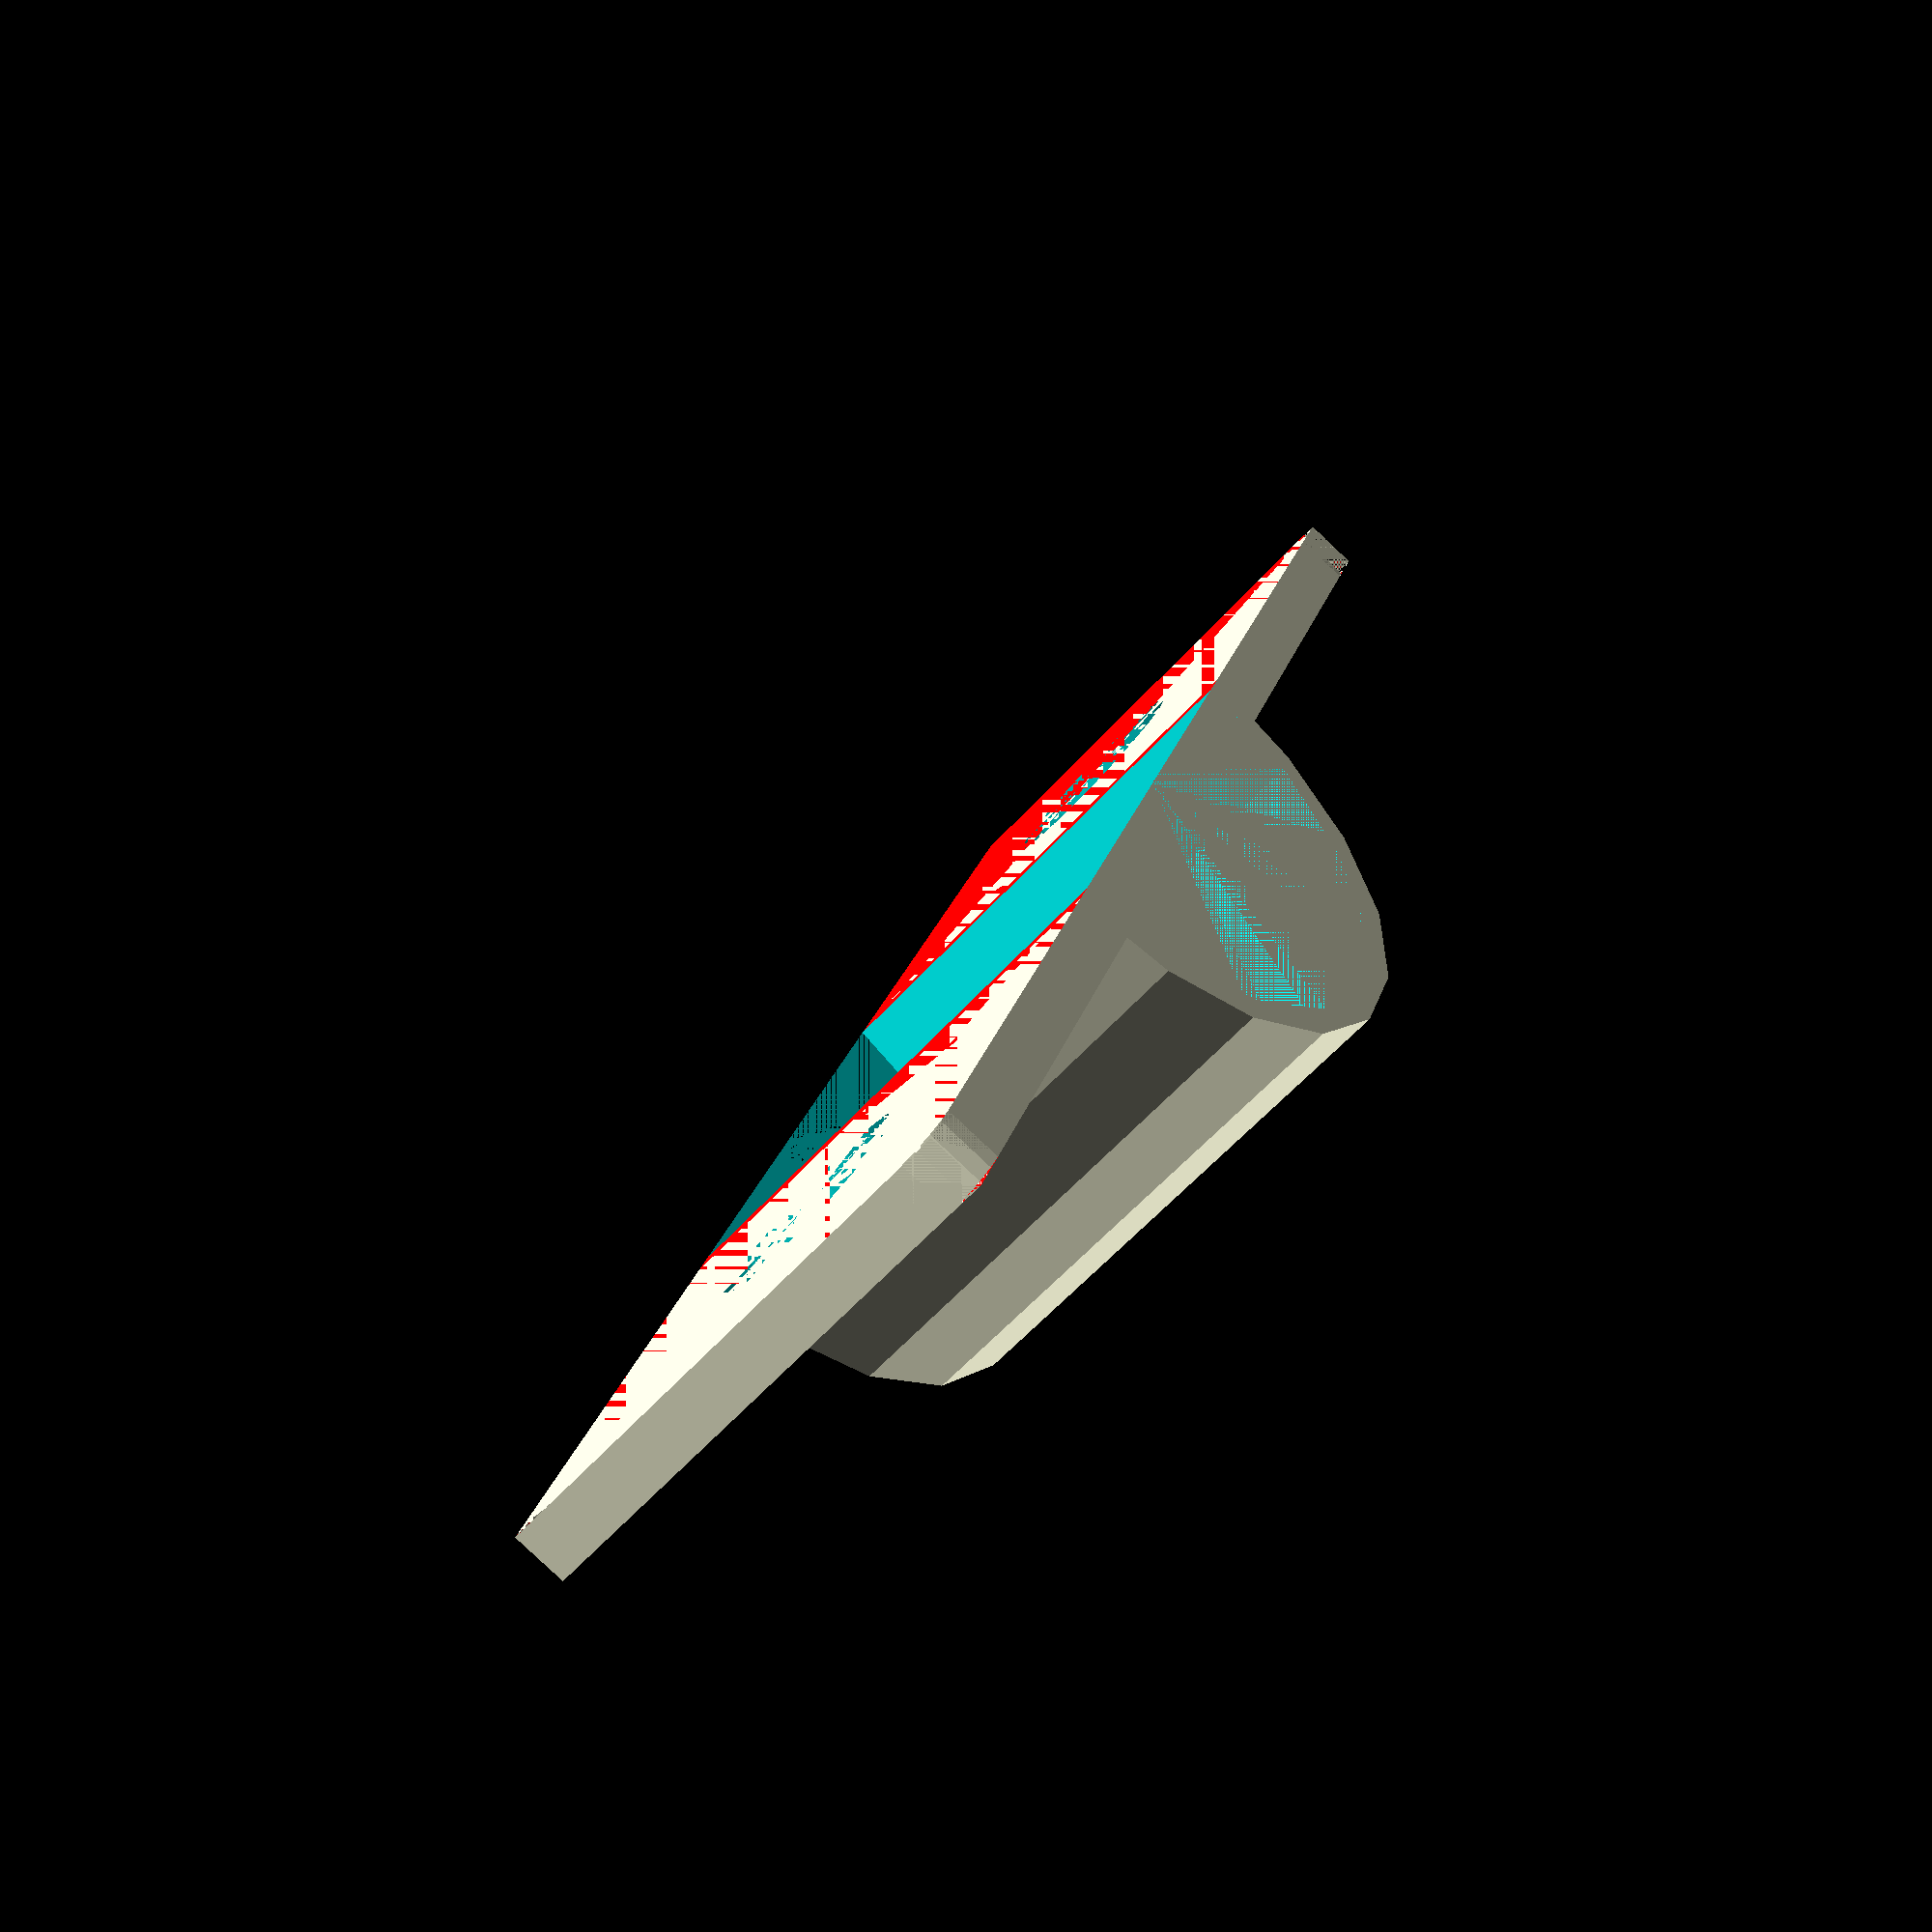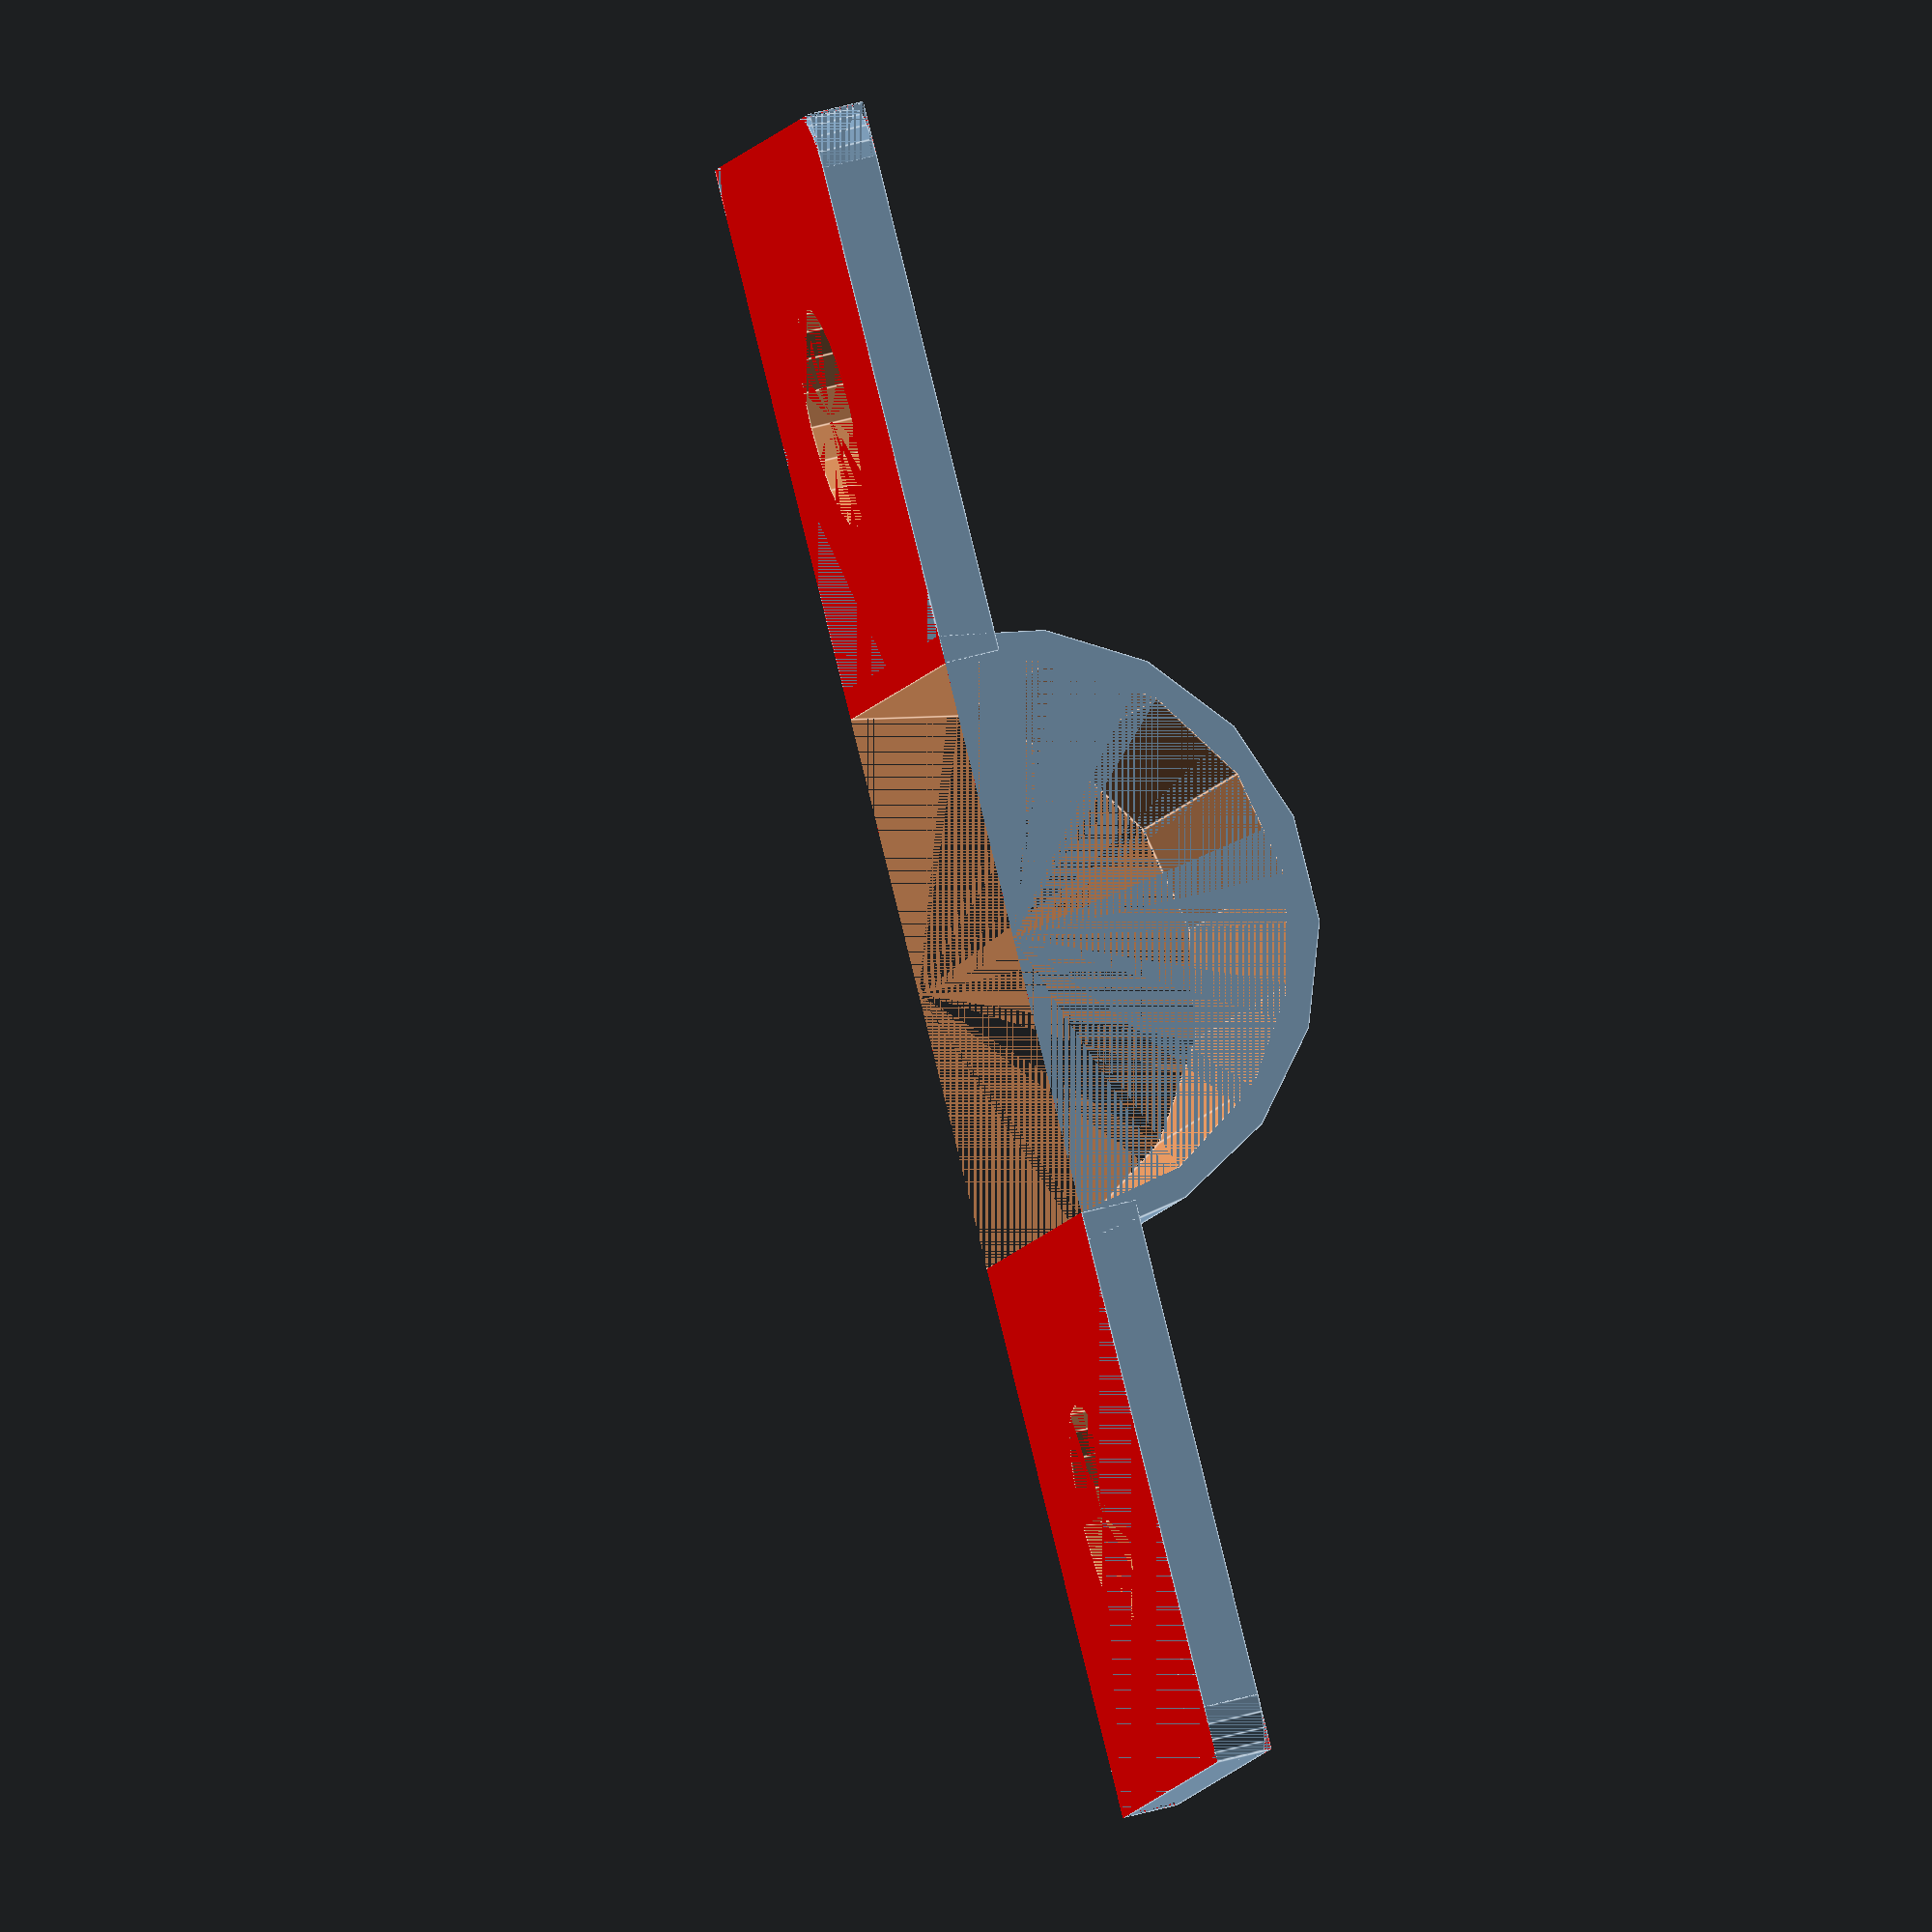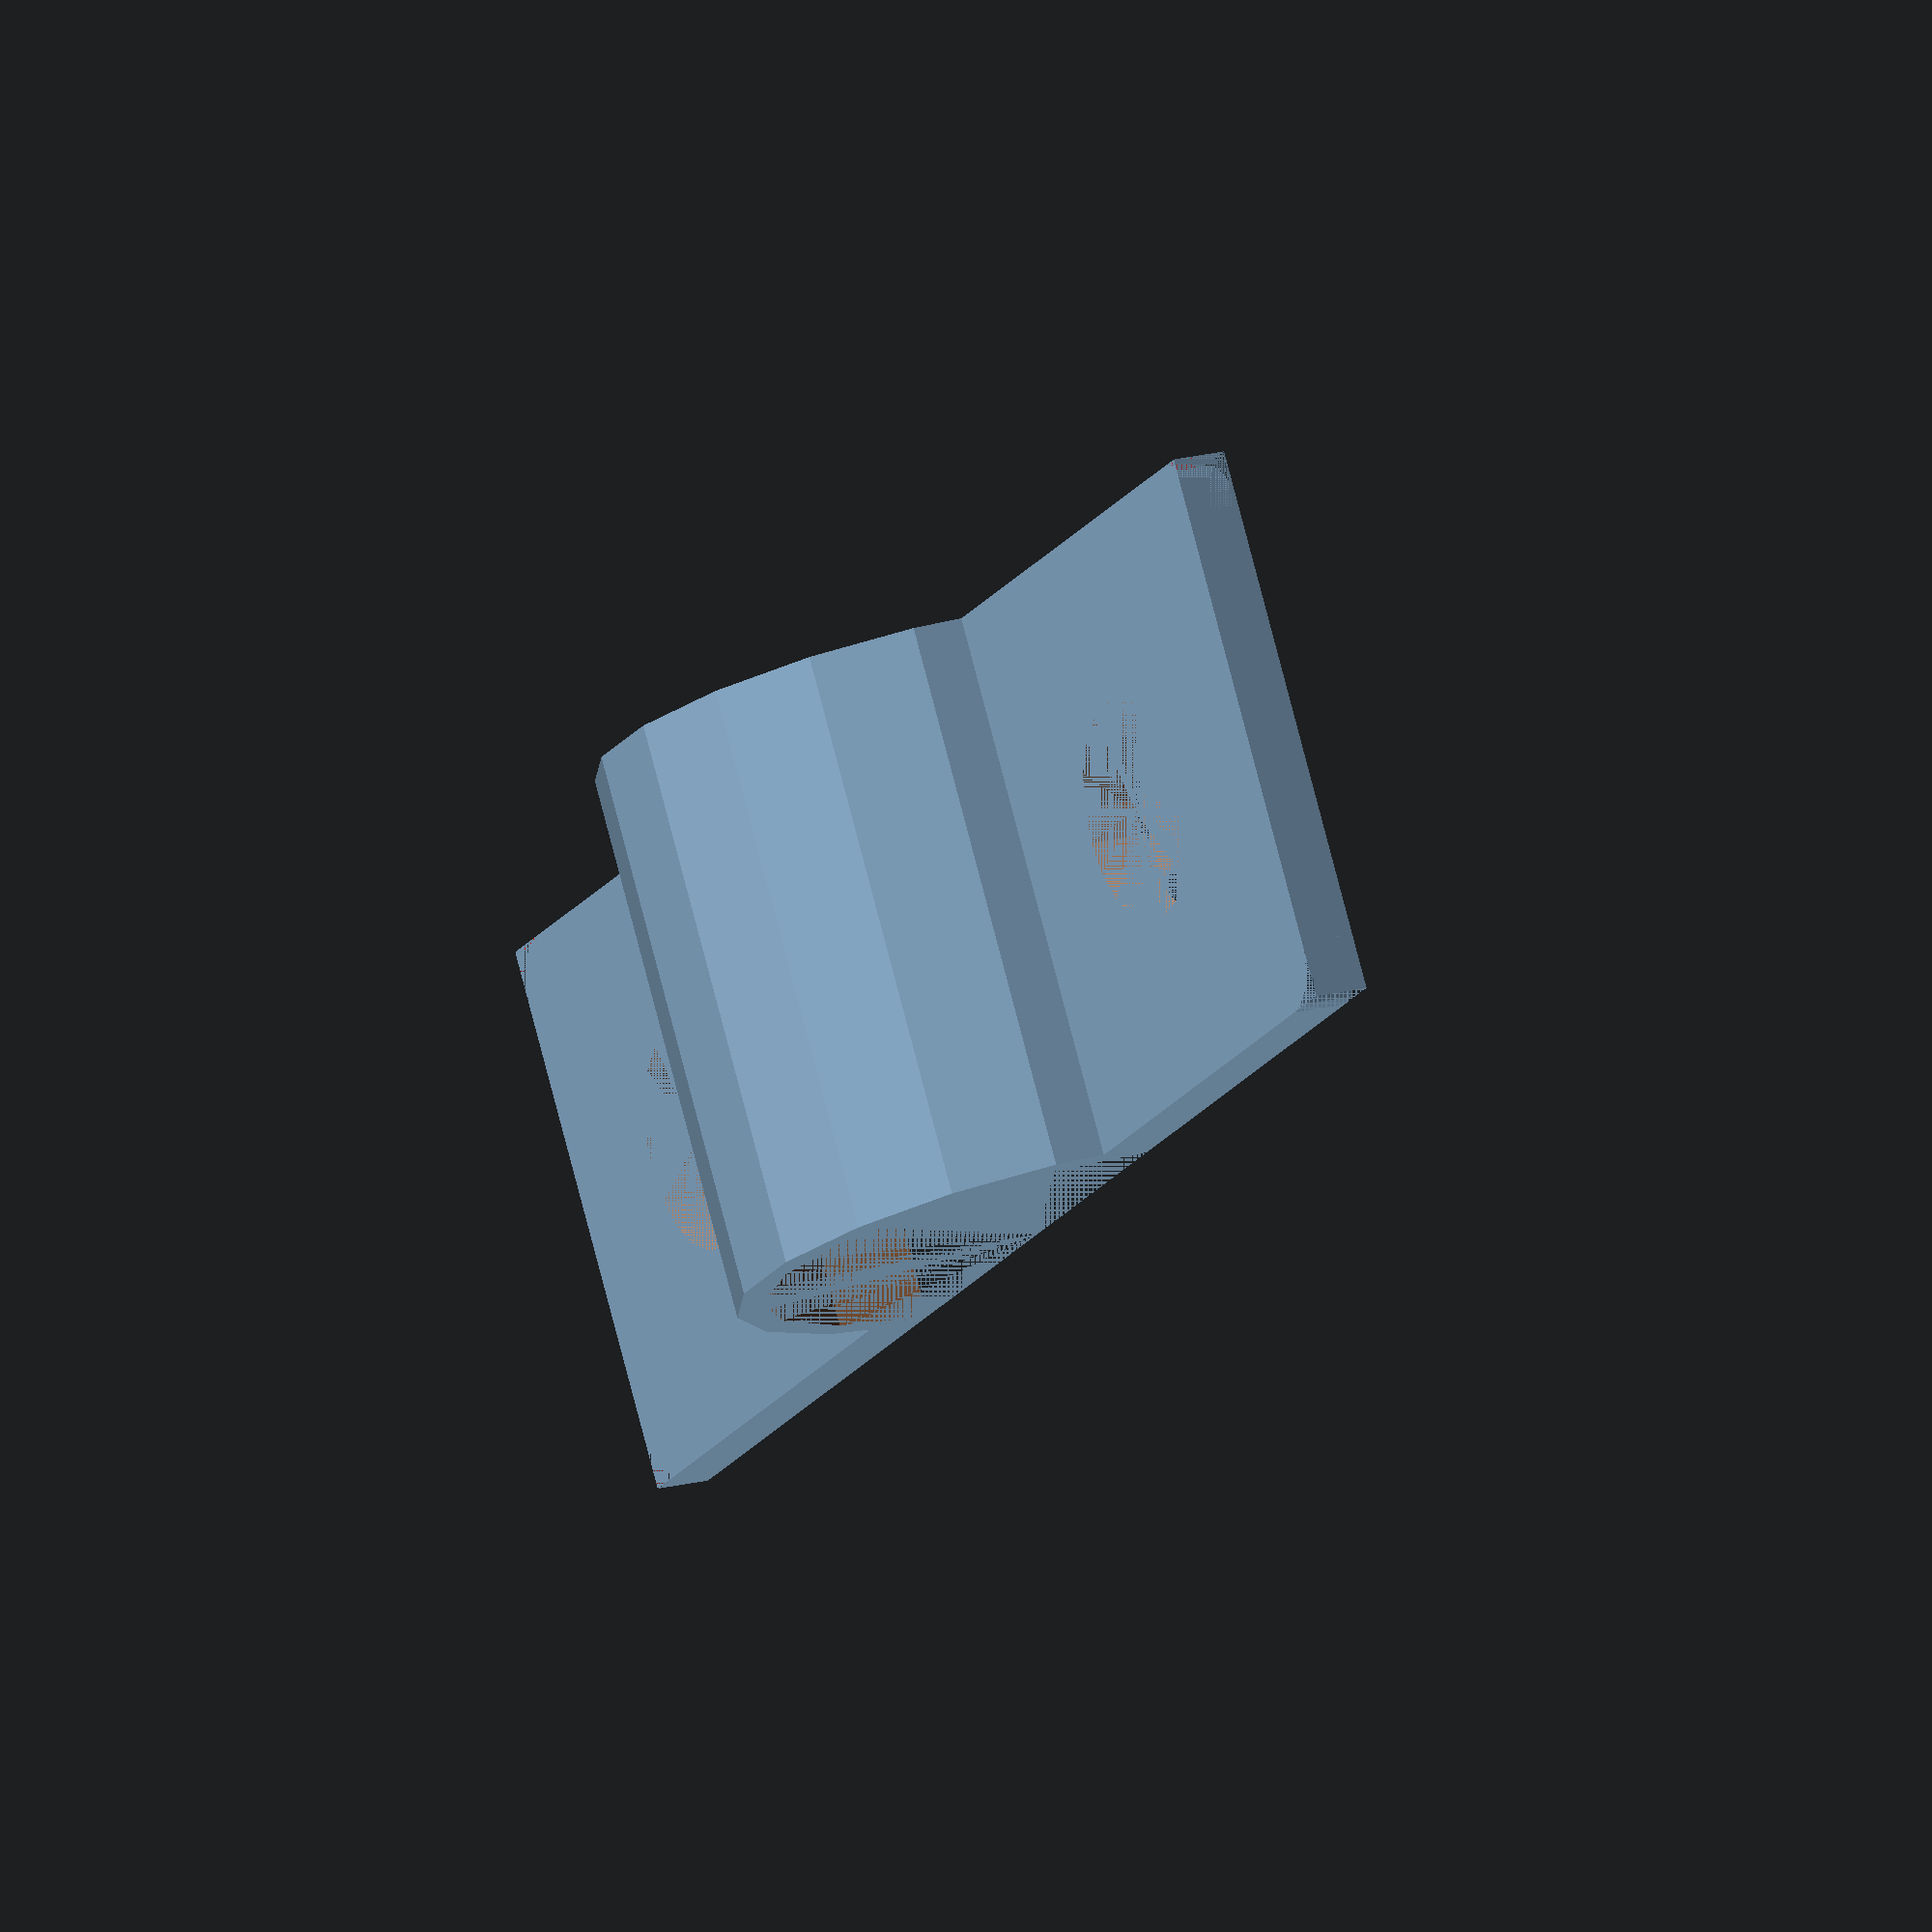
<openscad>
radius = 5;
width = 10;
weight = 0.5;

holder_weight = 1;
holder_round = 1;
holder_lenght = 10;
holder_hole_radius = 2;


difference()
{
    translate([0,0,0])
    {
        rotate(a = [90,0,0])
        {
            difference(){
                cylinder(r = radius + weight, h = width);
                cylinder(r = radius , h = width); 
            }
        }
        translate([radius + holder_lenght,0,0])
        {
            difference()
            {
                rotate([0,0,180])
                {
                  holder(width, holder_weight, holder_lenght, holder_round, holder_hole_radius);
//                rounded_cube([holder_lenght,width,holder_weight], holder_round,true,false,false,true);
//                translate([2.5,2.5,0])
//                {
//                    cylinder(r=holder_hole_radius,h=holder_weight, $fn=20);
//                }
                }
            }
        }
        translate([-radius - holder_lenght,-width,0])
        {
            difference()
            {
                holder(width, holder_weight, holder_lenght, holder_round, holder_hole_radius);
//                rounded_cube([holder_lenght,width,holder_weight], holder_round,false,true,true,false);
//                translate([2.5,2.5,0])
//                {
//                    cylinder(r=holder_hole_radius,h=holder_weight, $fn=20);
//                }
            }
        }
    }
   
    surface(100,100);
}



////surface(200,200);

module holder(h_width, h_weight, h_length, h_radius, h_hole)
{
    difference()
    {
        rounded_cube([h_length,h_width,h_weight], h_radius,false,true,true,false);
        translate([h_length * 0.5,h_width * 0.5,0])
        {
            cylinder(r=h_hole,h=h_weight, $fn=20);
        }
    }
}

module rounded_cube(cube_dimensions, radius,tr = true,br = true,bl = true,tl = true)
{
    difference()
    {
        cube(cube_dimensions);
        if(tr == true)
        {
            translate([cube_dimensions[0] - radius,radius,0])
            {
                rotate([0,0,270])
                {
                    corner(radius,cube_dimensions[2]);
                }
            }   
        }
        if(br == true)
        {
            translate([radius,radius,0])
            {
                rotate([0,0,180])
                {
                    corner(radius,cube_dimensions[2]);
                }
            }
        }
        if(bl == true)
        {
            translate([radius,cube_dimensions[1] - radius,0])
            {
                rotate([0,0,90])
                {
                    corner(radius,cube_dimensions[2]);
                }
            }
        }
        if(tl == true)
        {
            translate([cube_dimensions[0]- radius,cube_dimensions[1] - radius,0])
            {
                rotate([0,0,0])
                {
                    corner(radius,cube_dimensions[2]);
                }
            }
        }             
    }
}

module corner(r,h)
{
    difference()
    {
        color("red") cube([r,r,h]);
        cylinder(r=r, h=h, $fn=20);
    }
}

module surface(axe_x, axe_y)
{
    surface_height = 100;
    translate([-(axe_x*0.5),-(axe_y*0.5),-surface_height])
    {
        color("red")
        {
            cube([axe_x,axe_y,surface_height]);
        }
    }
}
</openscad>
<views>
elev=82.9 azim=248.9 roll=226.6 proj=p view=solid
elev=129.4 azim=145.2 roll=287.0 proj=o view=edges
elev=342.1 azim=327.0 roll=62.5 proj=o view=wireframe
</views>
